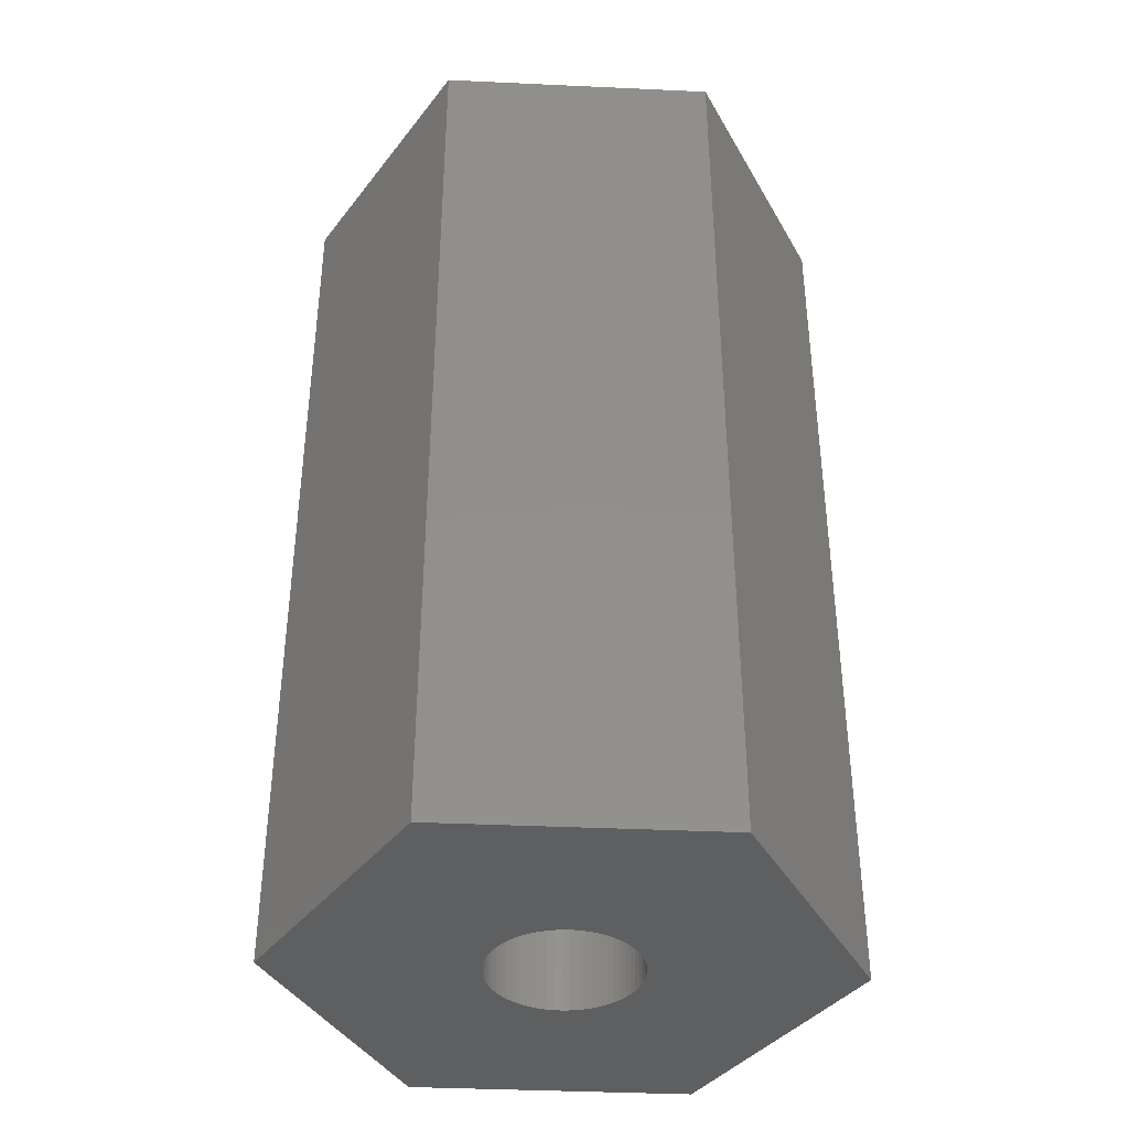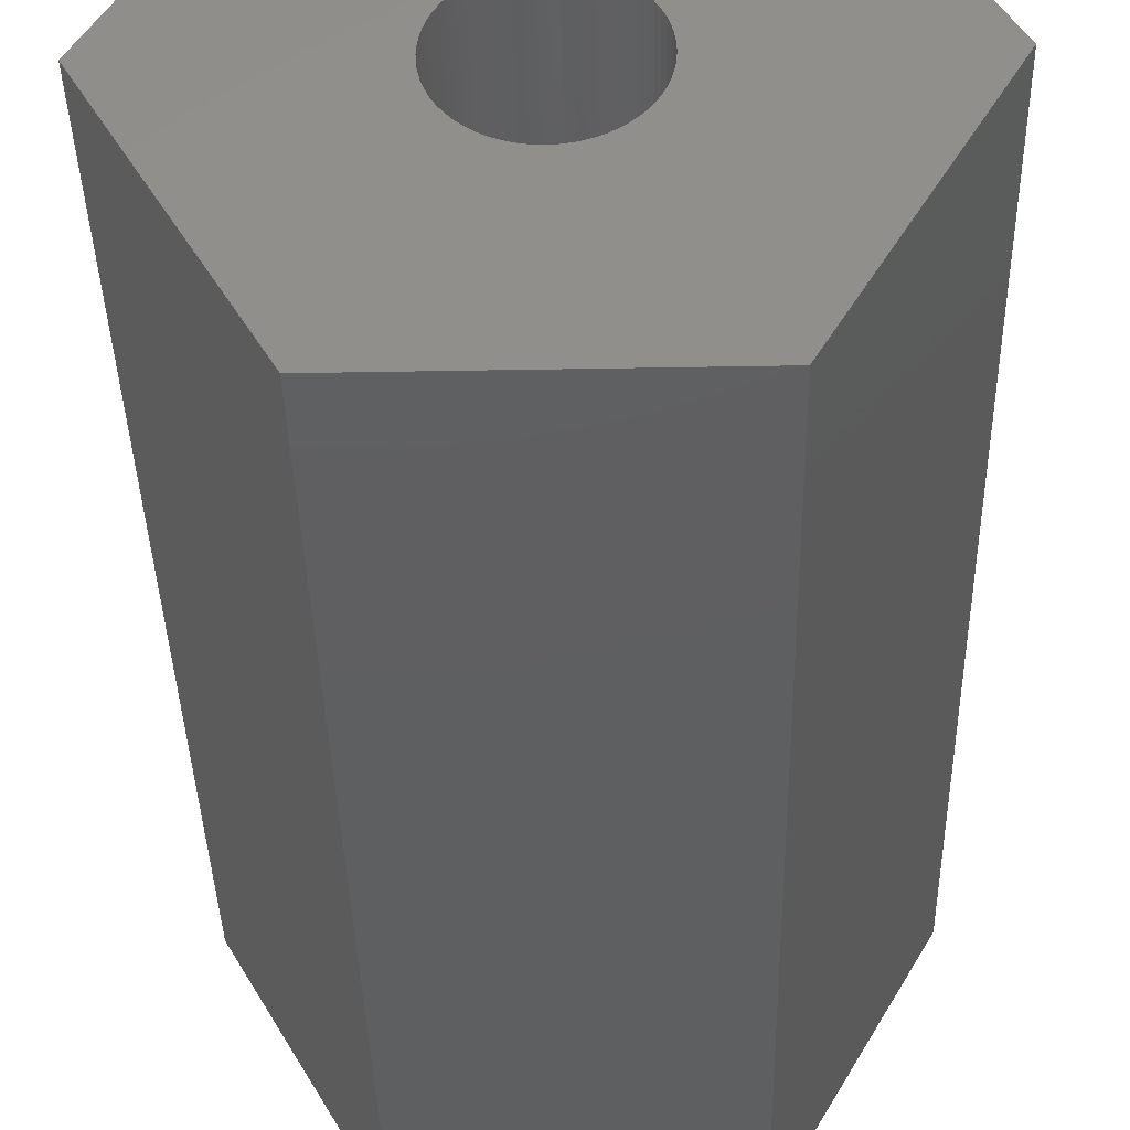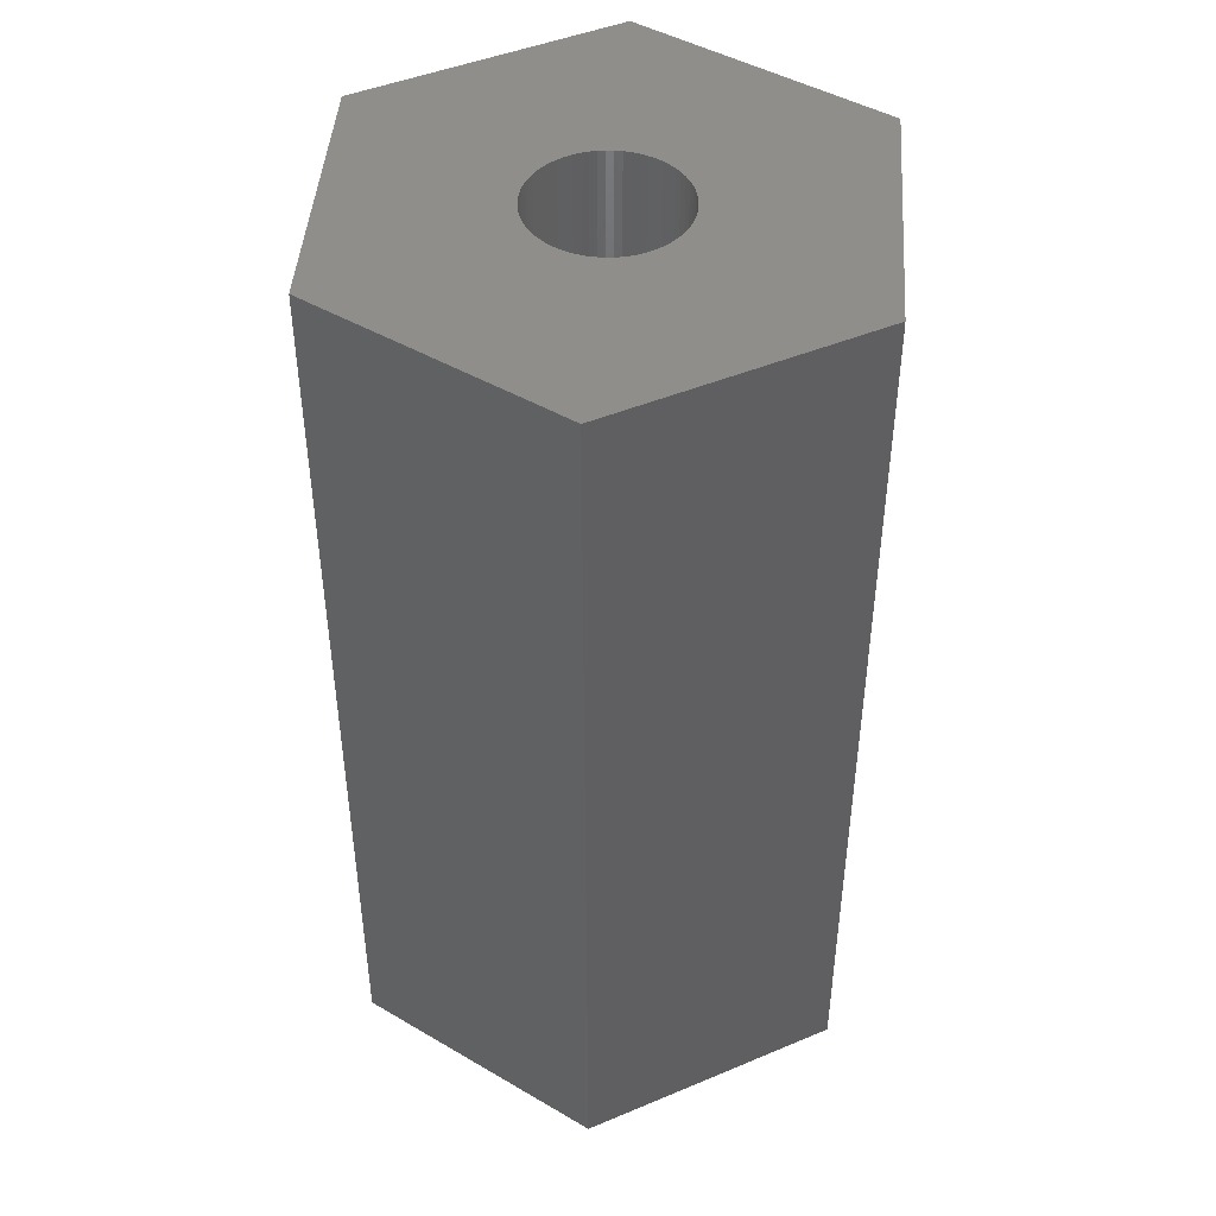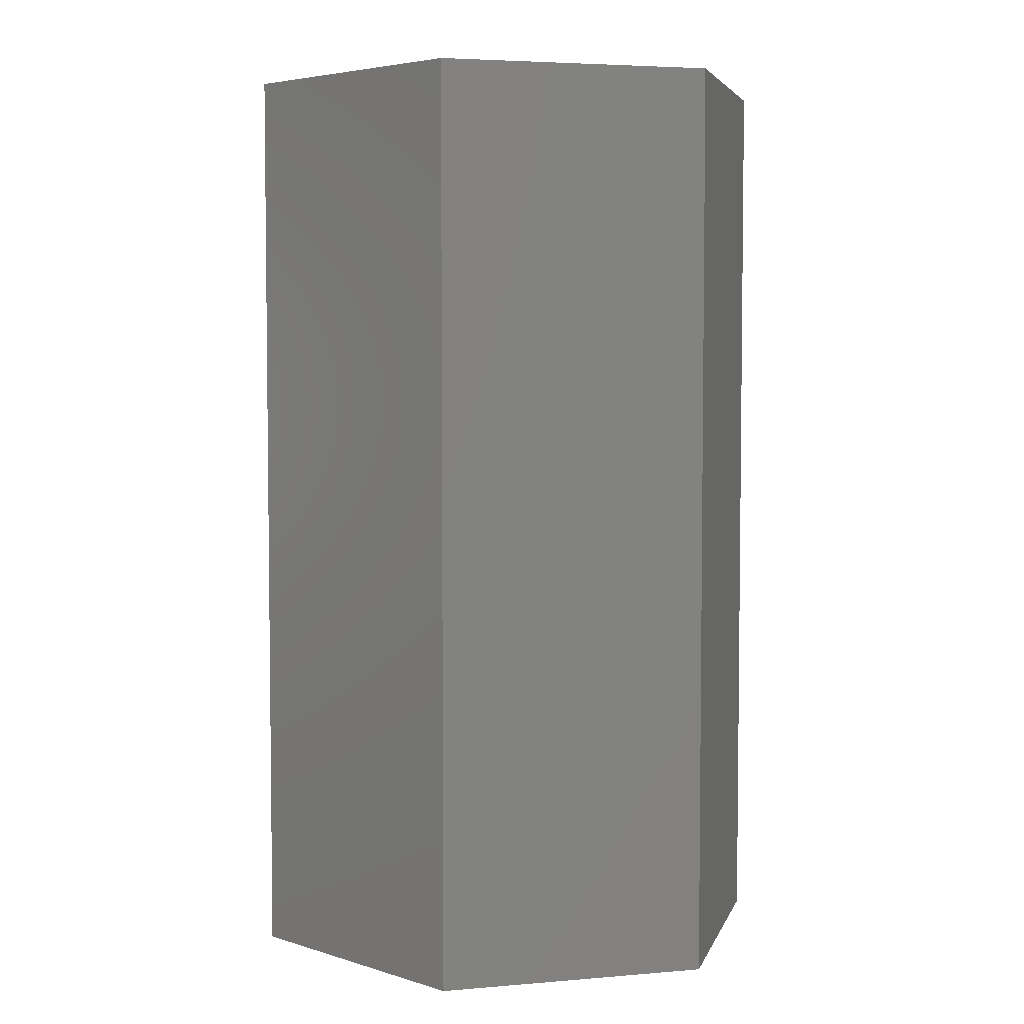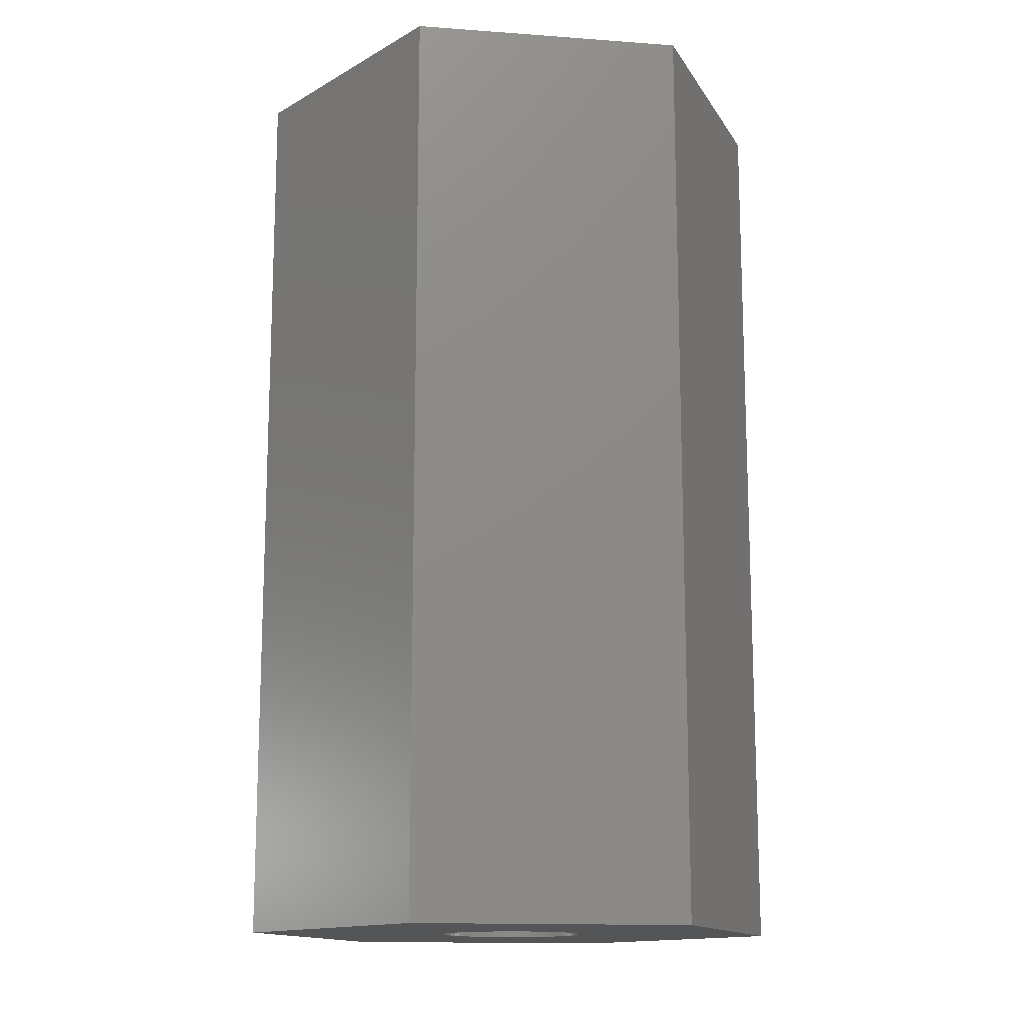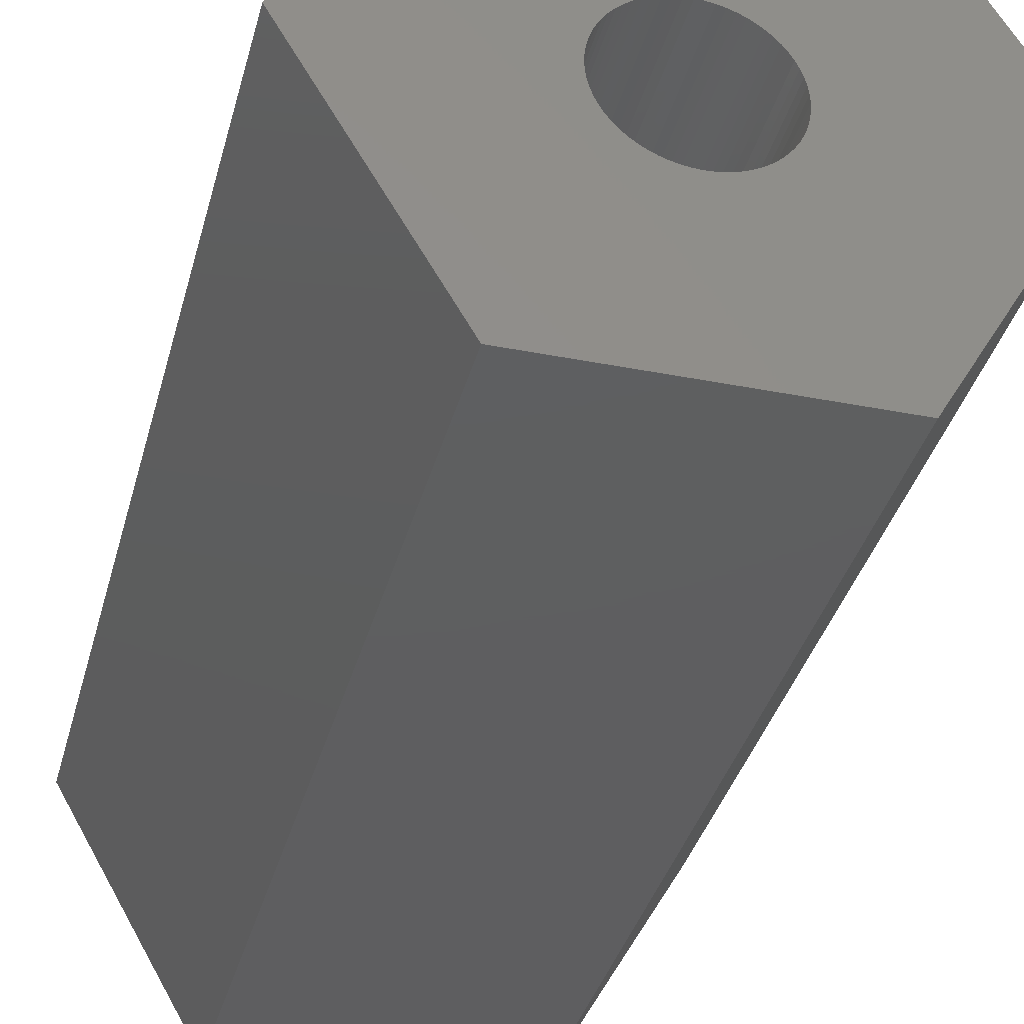
<metadata>
{"format":"stl","ext":"stl","renderer":"f3d","projection":"perspective","resolution":1024,"background":"white","views":[{"elev":-39.0,"azim":116.7,"up":"+Z"},{"elev":-38.3,"azim":-178.7,"up":"+Y"},{"elev":45.1,"azim":94.1,"up":"+Z"},{"elev":4.5,"azim":44.6,"up":"+Z"},{"elev":-14.1,"azim":110.8,"up":"+Z"},{"elev":-36.3,"azim":-14.4,"up":"+Y"}]}
</metadata>
<code>
# stl→obj: 140 verts, 280 faces
v 1.499 0.8014 10.75
v 6.351 0 10.75
v 3.175 5.5 10.75
v 1.692 -0.1666 10.75
v 1.7 0 10.75
v 1.692 0.1666 10.75
v 1.667 0.3317 10.75
v 1.627 0.4935 10.75
v 1.571 0.6506 10.75
v 1.413 0.9445 10.75
v 1.314 1.078 10.75
v 1.202 1.202 10.75
v 1.078 1.314 10.75
v 0.9445 1.413 10.75
v 0.8014 1.499 10.75
v 0.6506 1.571 10.75
v 0.4935 1.627 10.75
v 0.3317 1.667 10.75
v 0.1666 1.692 10.75
v 0 1.7 10.75
v -3.175 5.5 10.75
v -0.1666 1.692 10.75
v -0.3317 1.667 10.75
v -0.4935 1.627 10.75
v -0.6506 1.571 10.75
v -0.8014 1.499 10.75
v -0.9445 1.413 10.75
v -1.078 1.314 10.75
v -1.667 0.3317 10.75
v -6.351 0 10.75
v -1.692 0.1666 10.75
v -1.627 0.4935 10.75
v -1.571 0.6506 10.75
v -1.499 0.8014 10.75
v -1.413 0.9445 10.75
v -1.314 1.078 10.75
v -1.202 1.202 10.75
v 1.667 -0.3317 10.75
v 1.627 -0.4935 10.75
v 1.571 -0.6506 10.75
v 1.499 -0.8014 10.75
v 3.175 -5.5 10.75
v 1.413 -0.9445 10.75
v 1.314 -1.078 10.75
v 1.202 -1.202 10.75
v 1.078 -1.314 10.75
v 0.9445 -1.413 10.75
v 0.8014 -1.499 10.75
v 0.6506 -1.571 10.75
v 0.4935 -1.627 10.75
v 0.3317 -1.667 10.75
v 0.1666 -1.692 10.75
v 0 -1.7 10.75
v -3.175 -5.5 10.75
v -0.1666 -1.692 10.75
v -0.3317 -1.667 10.75
v -0.4935 -1.627 10.75
v -0.6506 -1.571 10.75
v -0.8014 -1.499 10.75
v -0.9445 -1.413 10.75
v -1.078 -1.314 10.75
v -1.202 -1.202 10.75
v -1.7 0 10.75
v -1.692 -0.1666 10.75
v -1.667 -0.3317 10.75
v -1.314 -1.078 10.75
v -1.413 -0.9445 10.75
v -1.499 -0.8014 10.75
v -1.571 -0.6506 10.75
v -1.627 -0.4935 10.75
v 3.175 5.5 -10.75
v 6.351 0 -10.75
v 1.499 -0.8014 -10.75
v 3.175 -5.5 -10.75
v 1.692 0.1666 -10.75
v 1.7 0 -10.75
v 1.692 -0.1666 -10.75
v 1.667 -0.3317 -10.75
v 1.627 -0.4935 -10.75
v 1.571 -0.6506 -10.75
v 1.413 -0.9445 -10.75
v 1.314 -1.078 -10.75
v 1.202 -1.202 -10.75
v 1.078 -1.314 -10.75
v 0.9445 -1.413 -10.75
v 0.8014 -1.499 -10.75
v 0.6506 -1.571 -10.75
v 0.4935 -1.627 -10.75
v 0.3317 -1.667 -10.75
v 0.1666 -1.692 -10.75
v 0 -1.7 -10.75
v -3.175 -5.5 -10.75
v -0.1666 -1.692 -10.75
v -0.3317 -1.667 -10.75
v -0.4935 -1.627 -10.75
v -0.6506 -1.571 -10.75
v -0.8014 -1.499 -10.75
v -0.9445 -1.413 -10.75
v -1.078 -1.314 -10.75
v -1.667 -0.3317 -10.75
v -6.351 0 -10.75
v -1.692 -0.1666 -10.75
v -1.627 -0.4935 -10.75
v -1.571 -0.6506 -10.75
v -1.499 -0.8014 -10.75
v -1.413 -0.9445 -10.75
v -1.314 -1.078 -10.75
v -1.202 -1.202 -10.75
v 1.667 0.3317 -10.75
v 1.627 0.4935 -10.75
v 1.571 0.6506 -10.75
v 1.499 0.8014 -10.75
v 1.413 0.9445 -10.75
v 1.314 1.078 -10.75
v 1.202 1.202 -10.75
v 1.078 1.314 -10.75
v 0.9445 1.413 -10.75
v 0.8014 1.499 -10.75
v 0.6506 1.571 -10.75
v 0.4935 1.627 -10.75
v 0.3317 1.667 -10.75
v 0.1666 1.692 -10.75
v 0 1.7 -10.75
v -3.175 5.5 -10.75
v -0.1666 1.692 -10.75
v -0.3317 1.667 -10.75
v -0.4935 1.627 -10.75
v -0.6506 1.571 -10.75
v -0.8014 1.499 -10.75
v -0.9445 1.413 -10.75
v -1.078 1.314 -10.75
v -1.202 1.202 -10.75
v -1.7 0 -10.75
v -1.692 0.1666 -10.75
v -1.667 0.3317 -10.75
v -1.314 1.078 -10.75
v -1.413 0.9445 -10.75
v -1.499 0.8014 -10.75
v -1.571 0.6506 -10.75
v -1.627 0.4935 -10.75
f 1 2 3
f 4 2 5
f 2 6 5
f 2 7 6
f 2 8 7
f 2 9 8
f 2 1 9
f 3 10 1
f 3 11 10
f 3 12 11
f 3 13 12
f 3 14 13
f 3 15 14
f 3 16 15
f 3 17 16
f 3 18 17
f 3 19 18
f 3 20 19
f 21 20 3
f 20 21 22
f 22 21 23
f 23 21 24
f 24 21 25
f 25 21 26
f 26 21 27
f 27 21 28
f 29 30 31
f 32 30 29
f 33 30 32
f 34 30 33
f 30 34 21
f 35 21 34
f 36 21 35
f 37 21 36
f 28 21 37
f 38 2 4
f 39 2 38
f 40 2 39
f 41 2 40
f 2 41 42
f 43 42 41
f 44 42 43
f 45 42 44
f 46 42 45
f 47 42 46
f 48 42 47
f 49 42 48
f 50 42 49
f 51 42 50
f 52 42 51
f 53 42 52
f 54 53 55
f 54 55 56
f 54 56 57
f 54 57 58
f 54 58 59
f 54 59 60
f 54 60 61
f 54 61 62
f 31 30 63
f 63 30 64
f 64 30 65
f 53 54 42
f 66 54 62
f 67 54 66
f 68 54 67
f 30 68 69
f 30 69 70
f 65 30 70
f 68 30 54
f 2 71 3
f 71 2 72
f 73 72 74
f 75 72 76
f 72 77 76
f 72 78 77
f 72 79 78
f 72 80 79
f 72 73 80
f 74 81 73
f 74 82 81
f 74 83 82
f 74 84 83
f 74 85 84
f 74 86 85
f 74 87 86
f 74 88 87
f 74 89 88
f 74 90 89
f 74 91 90
f 92 91 74
f 91 92 93
f 93 92 94
f 94 92 95
f 95 92 96
f 96 92 97
f 97 92 98
f 98 92 99
f 100 101 102
f 103 101 100
f 104 101 103
f 105 101 104
f 101 105 92
f 106 92 105
f 107 92 106
f 108 92 107
f 99 92 108
f 109 72 75
f 110 72 109
f 111 72 110
f 112 72 111
f 72 112 71
f 113 71 112
f 114 71 113
f 115 71 114
f 116 71 115
f 117 71 116
f 118 71 117
f 119 71 118
f 120 71 119
f 121 71 120
f 122 71 121
f 123 71 122
f 124 123 125
f 124 125 126
f 124 126 127
f 124 127 128
f 124 128 129
f 124 129 130
f 124 130 131
f 124 131 132
f 102 101 133
f 133 101 134
f 134 101 135
f 123 124 71
f 136 124 132
f 137 124 136
f 138 124 137
f 101 138 139
f 101 139 140
f 135 101 140
f 138 101 124
f 92 30 101
f 30 92 54
f 71 21 3
f 21 71 124
f 92 42 54
f 42 92 74
f 42 72 2
f 72 42 74
f 101 21 124
f 21 101 30
f 117 13 14
f 13 117 116
f 128 24 25
f 24 128 127
f 33 138 34
f 138 33 139
f 77 5 76
f 5 77 4
f 96 59 58
f 59 96 97
f 111 1 112
f 1 111 9
f 112 10 113
f 10 112 1
f 119 15 16
f 15 119 118
f 36 132 37
f 132 36 136
f 126 22 23
f 22 126 125
f 80 39 79
f 39 80 40
f 93 56 55
f 56 93 94
f 99 62 61
f 62 99 108
f 65 102 64
f 102 65 100
f 75 7 109
f 7 75 6
f 109 8 110
f 8 109 7
f 110 9 111
f 9 110 8
f 114 12 115
f 12 114 11
f 113 11 114
f 11 113 10
f 116 12 13
f 12 116 115
f 118 14 15
f 14 118 117
f 123 19 20
f 19 123 122
f 120 16 17
f 16 120 119
f 121 17 18
f 17 121 120
f 63 134 31
f 134 63 133
f 32 139 33
f 139 32 140
f 29 140 32
f 140 29 135
f 34 137 35
f 137 34 138
f 35 136 36
f 136 35 137
f 127 23 24
f 23 127 126
f 125 20 22
f 20 125 123
f 130 26 27
f 26 130 129
f 131 27 28
f 27 131 130
f 129 25 26
f 25 129 128
f 132 28 37
f 28 132 131
f 76 6 75
f 6 76 5
f 90 53 52
f 53 90 91
f 79 38 78
f 38 79 39
f 73 40 80
f 40 73 41
f 89 52 51
f 52 89 90
f 83 44 82
f 44 83 45
f 83 46 45
f 46 83 84
f 85 48 47
f 48 85 86
f 91 55 53
f 55 91 93
f 95 58 57
f 58 95 96
f 97 60 59
f 60 97 98
f 70 100 65
f 100 70 103
f 64 133 63
f 133 64 102
f 66 106 67
f 106 66 107
f 68 104 69
f 104 68 105
f 62 107 66
f 107 62 108
f 122 18 19
f 18 122 121
f 31 135 29
f 135 31 134
f 78 4 77
f 4 78 38
f 86 49 48
f 49 86 87
f 88 51 50
f 51 88 89
f 84 47 46
f 47 84 85
f 94 57 56
f 57 94 95
f 98 61 60
f 61 98 99
f 69 103 70
f 103 69 104
f 67 105 68
f 105 67 106
f 81 41 73
f 41 81 43
f 82 43 81
f 43 82 44
f 87 50 49
f 50 87 88

</code>
